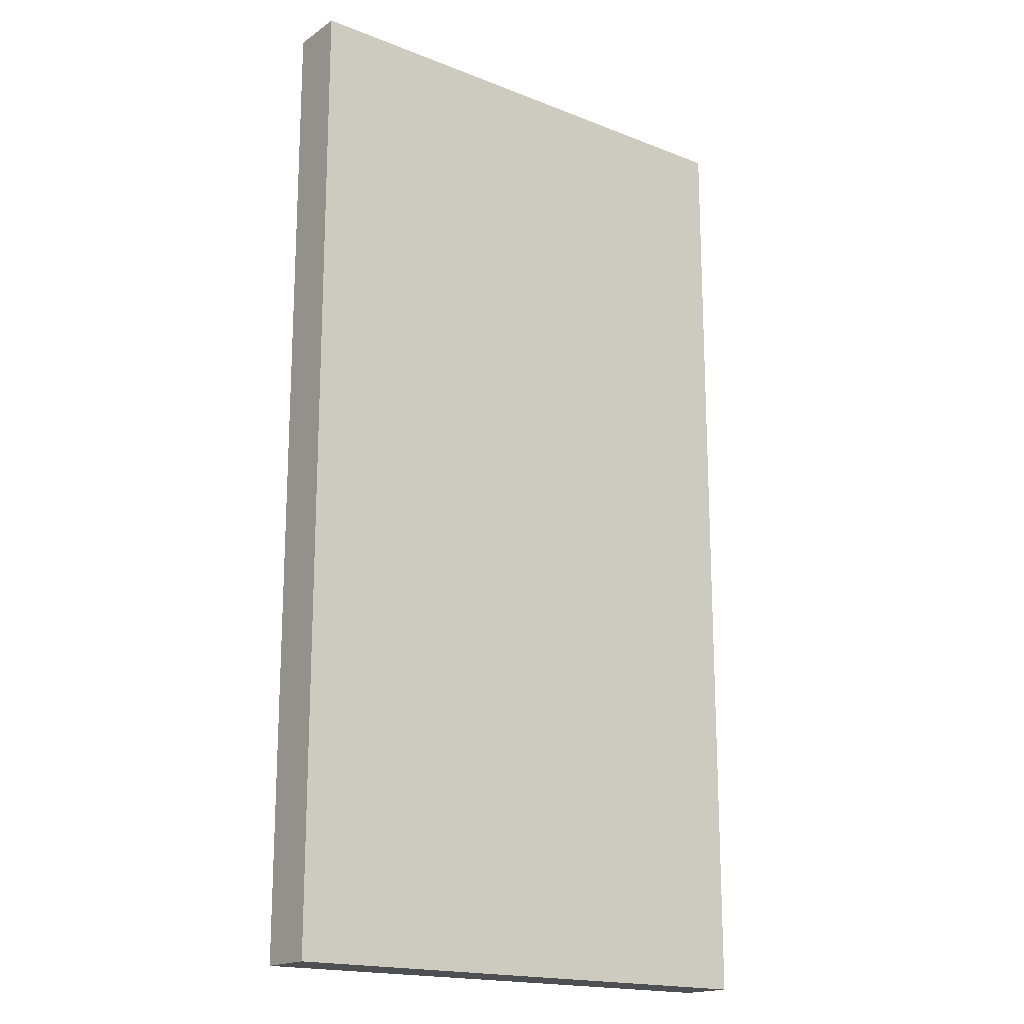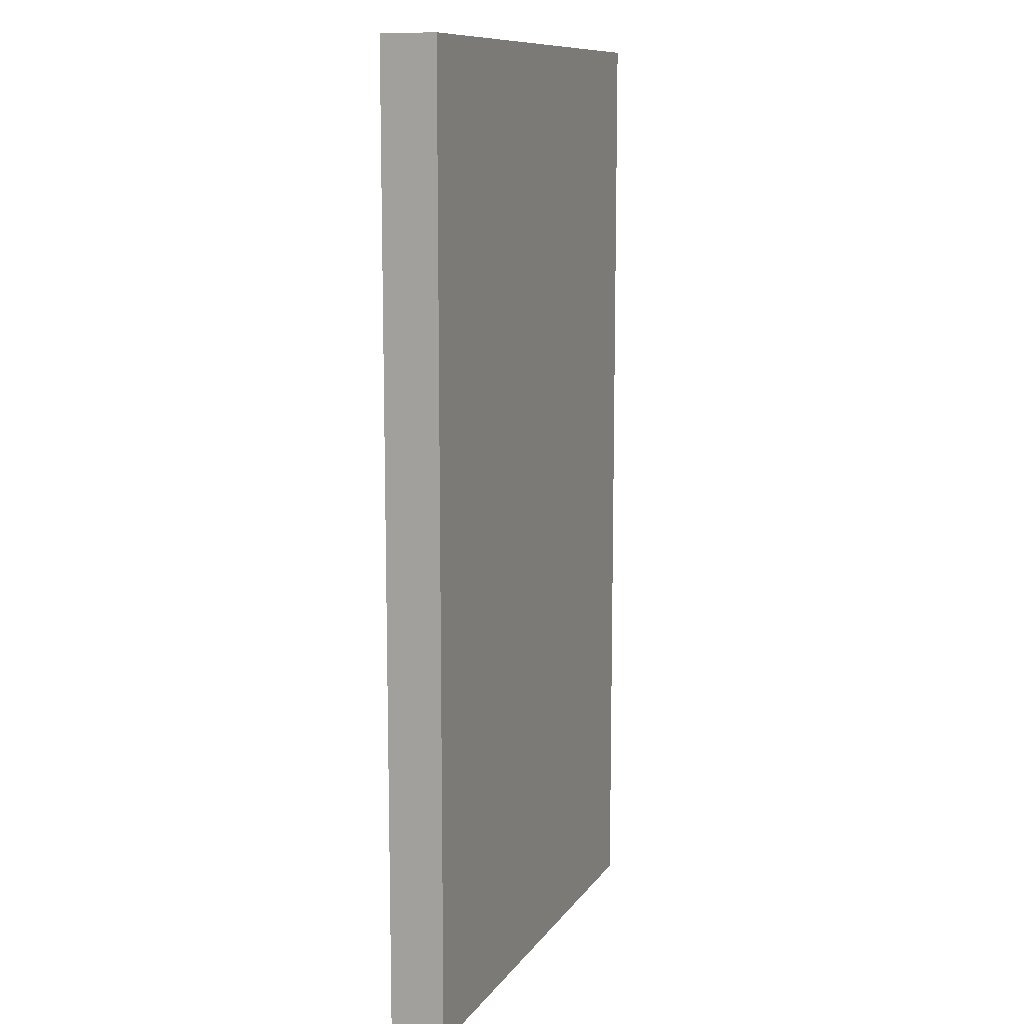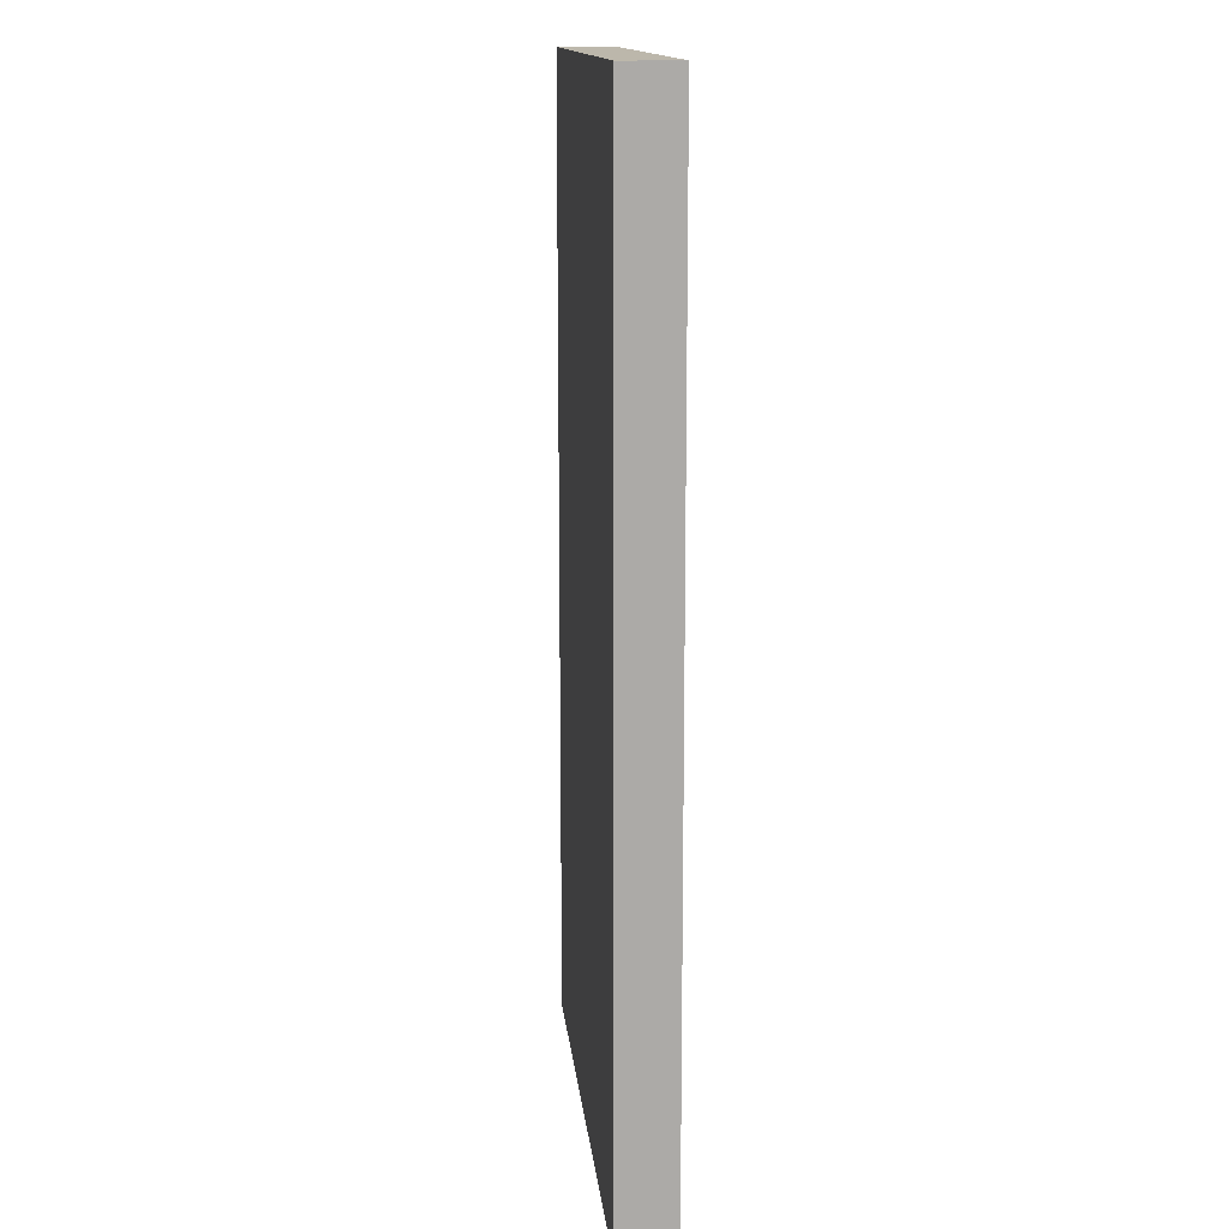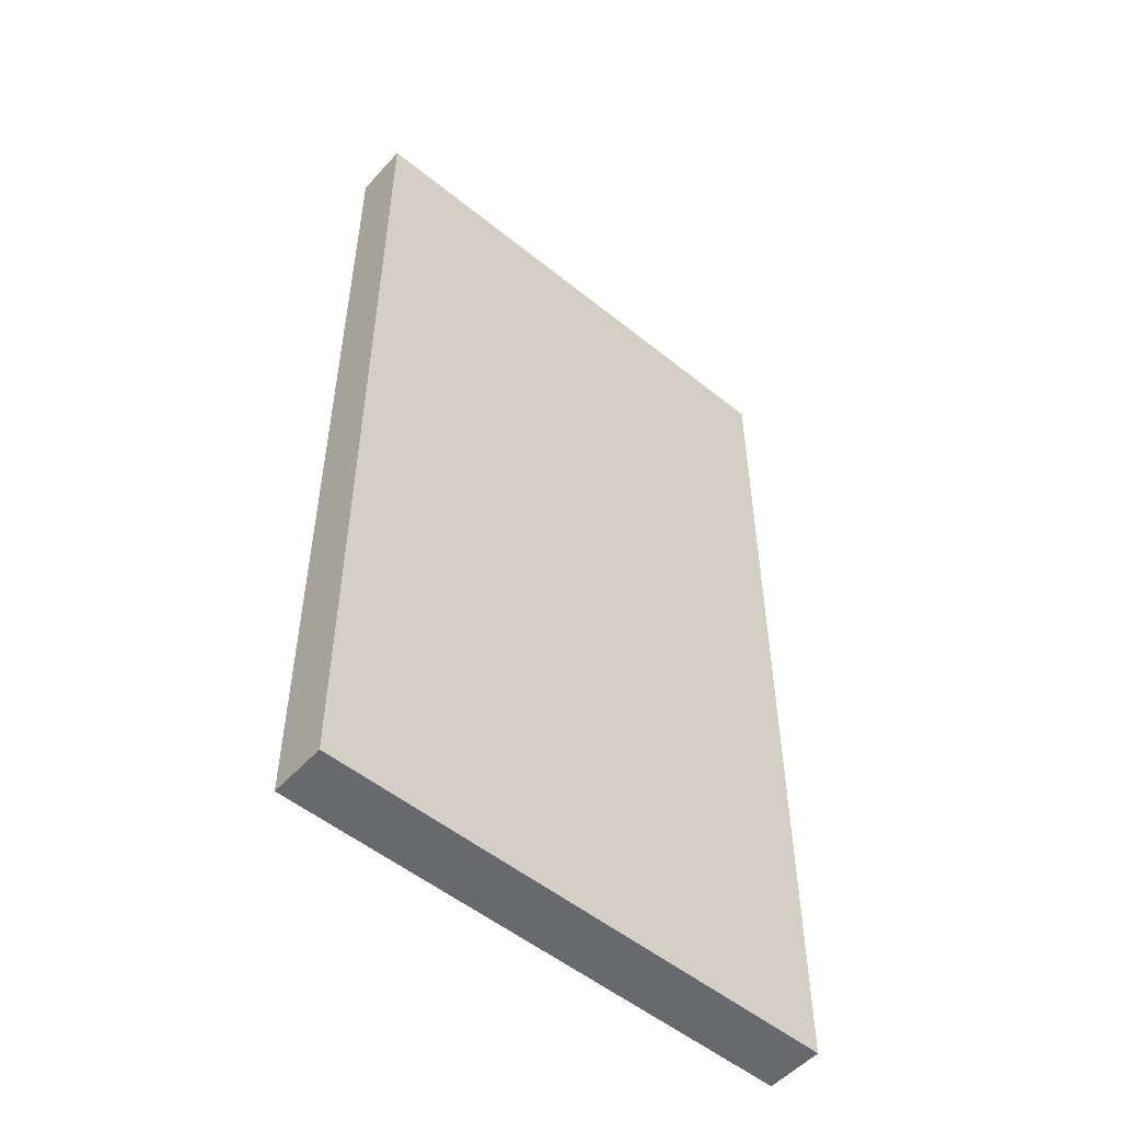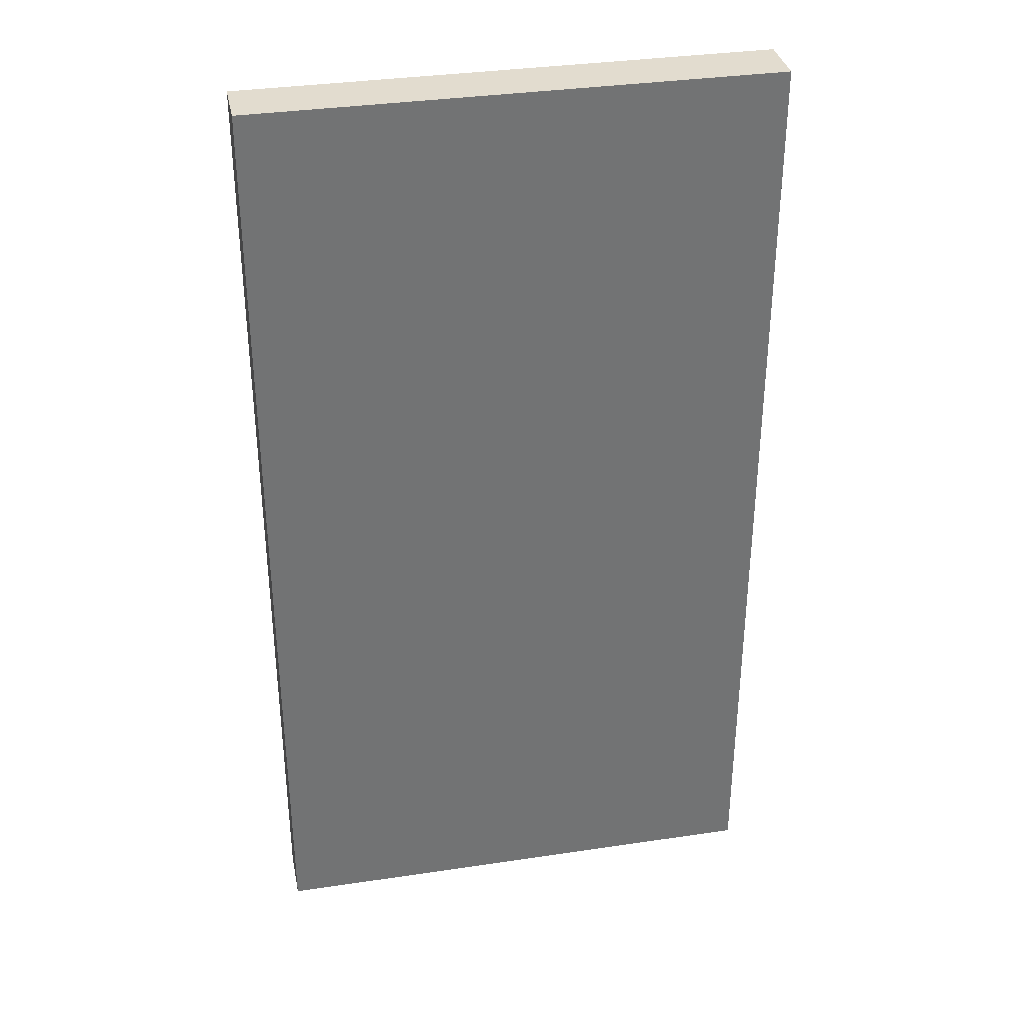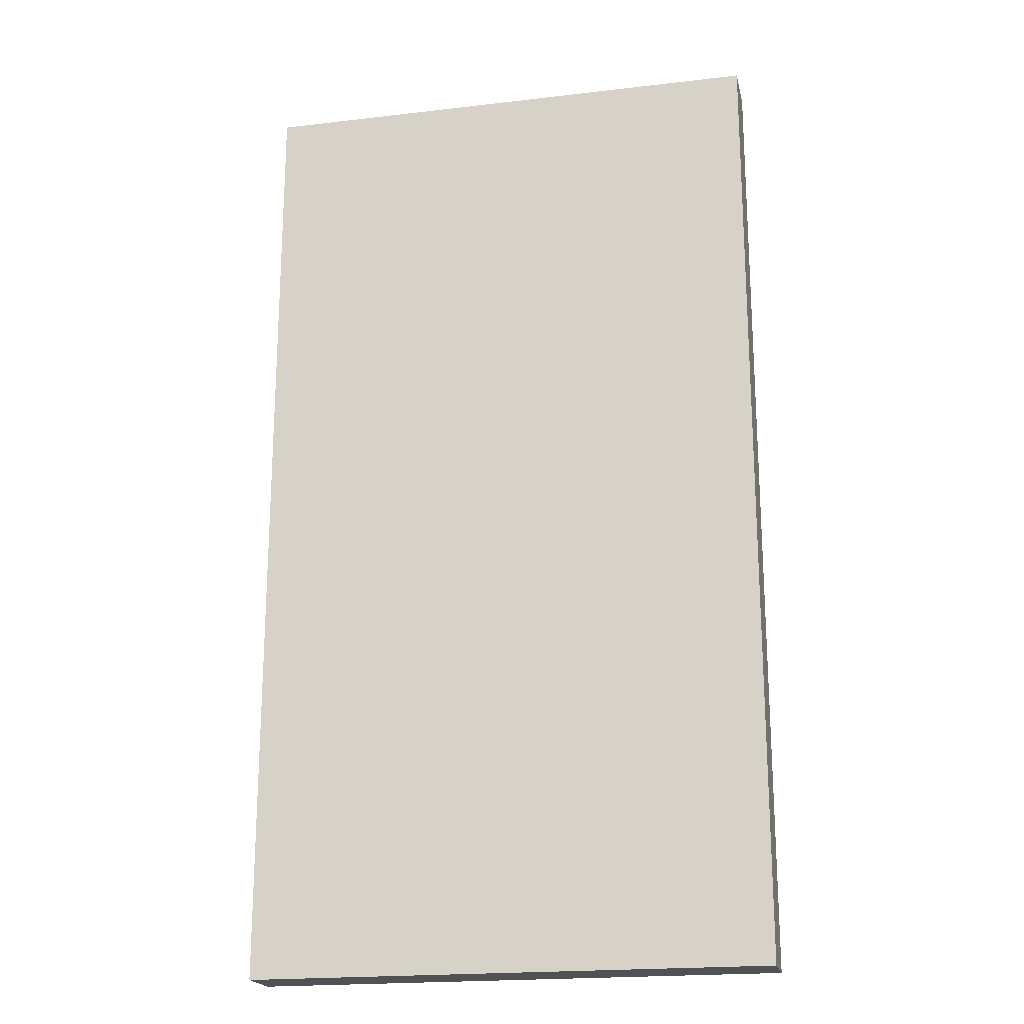
<metadata>
{"format":"obj","ext":"obj","renderer":"f3d","projection":"perspective","resolution":1024,"background":"white","views":[{"elev":-17.9,"azim":-37.5,"up":"+Z"},{"elev":10.8,"azim":111.0,"up":"+Z"},{"elev":14.4,"azim":-95.9,"up":"+Z"},{"elev":-52.8,"azim":-40.9,"up":"+Z"},{"elev":34.7,"azim":-11.3,"up":"+Z"},{"elev":-20.1,"azim":-167.8,"up":"+Z"}]}
</metadata>
<code>
v -28.01 0 51.96
v 27.89 0 51.96
v 27.89 6 51.96
v -28.01 6 51.96
v -28.01 0 -51.96
v -28.01 0 51.96
v -28.01 6 51.96
v -28.01 6 -51.96
v 27.89 0 -51.96
v -28.01 0 -51.96
v -28.01 6 -51.96
v 27.89 6 -51.96
v 27.89 0 51.96
v 27.89 0 -51.96
v 27.89 6 -51.96
v 27.89 6 51.96
v 27.89 6 51.96
v 27.89 6 -51.96
v -28.01 6 -51.96
v -28.01 6 51.96
v 27.89 0 -51.96
v 27.89 0 51.96
v -28.01 0 51.96
v -28.01 0 -51.96
g 6908f1f4-e305-11ea-a548-54bf646e7e1f
f 1 2 4
f 4 2 3
g 69094010-e305-11ea-84d1-54bf646e7e1f
f 5 6 8
f 8 6 7
g 6909b530-e305-11ea-bd06-54bf646e7e1f
f 9 10 12
f 12 10 11
g 690a0346-e305-11ea-8e26-54bf646e7e1f
f 13 14 16
f 16 14 15
g 690a786c-e305-11ea-86da-54bf646e7e1f
f 17 18 20
f 20 18 19
g 690aed92-e305-11ea-9cc7-54bf646e7e1f
f 22 23 21
f 21 23 24

</code>
